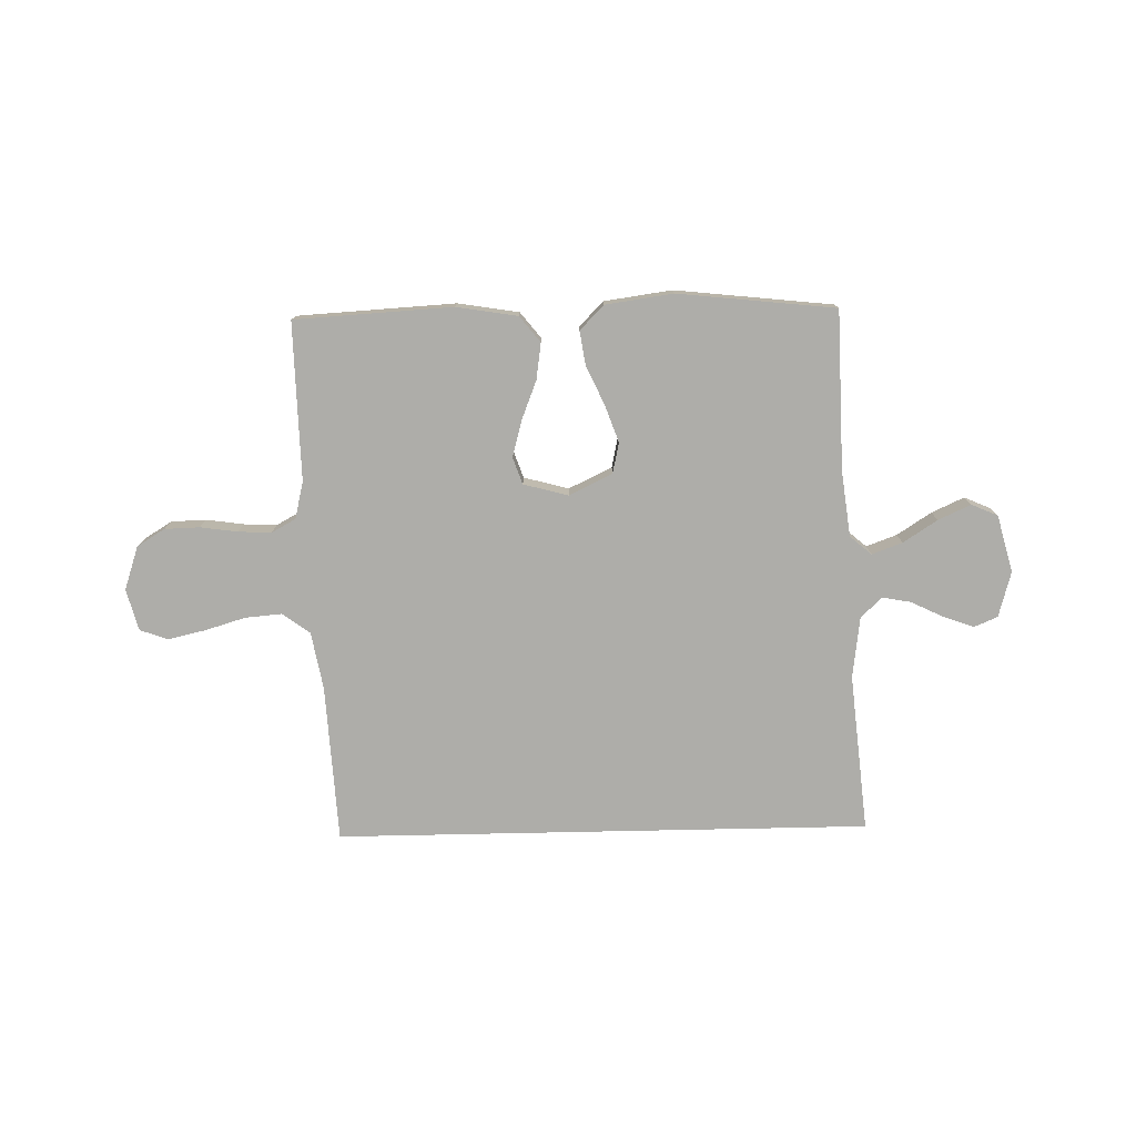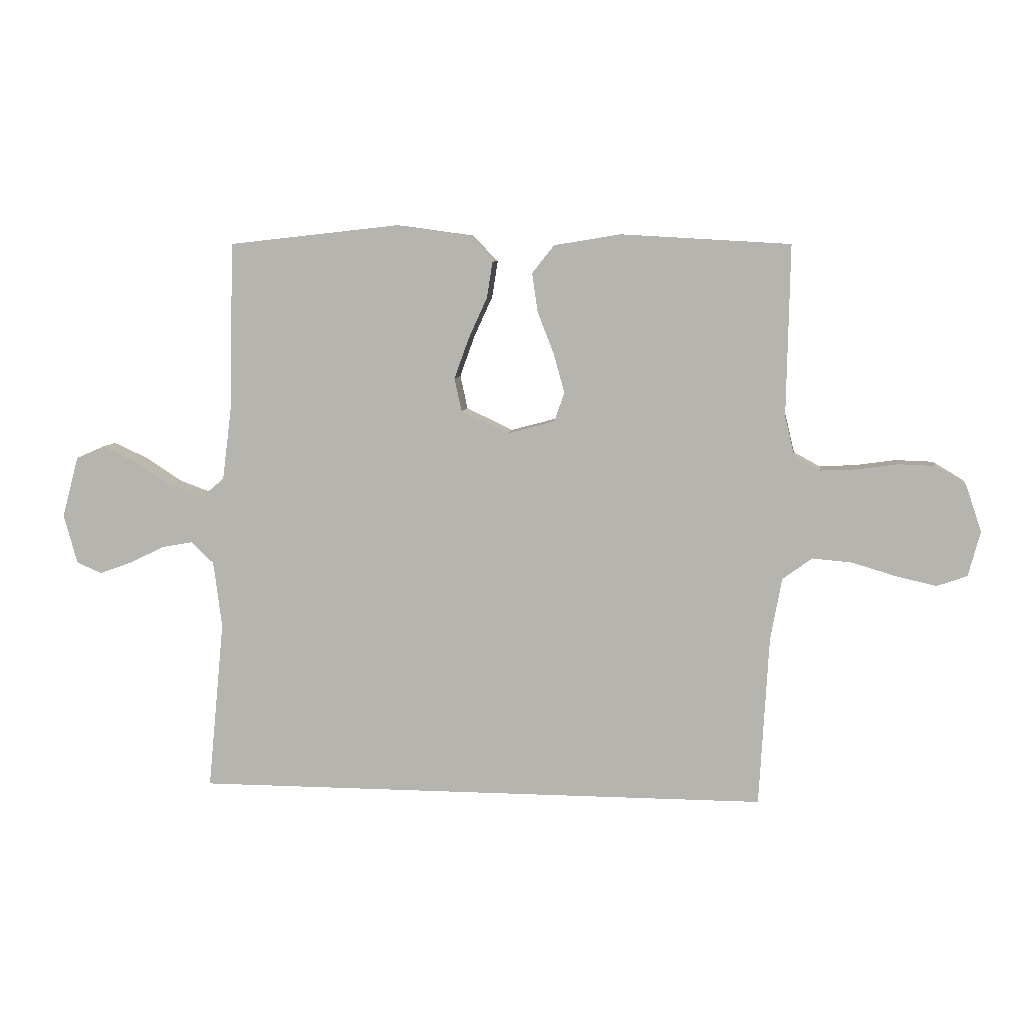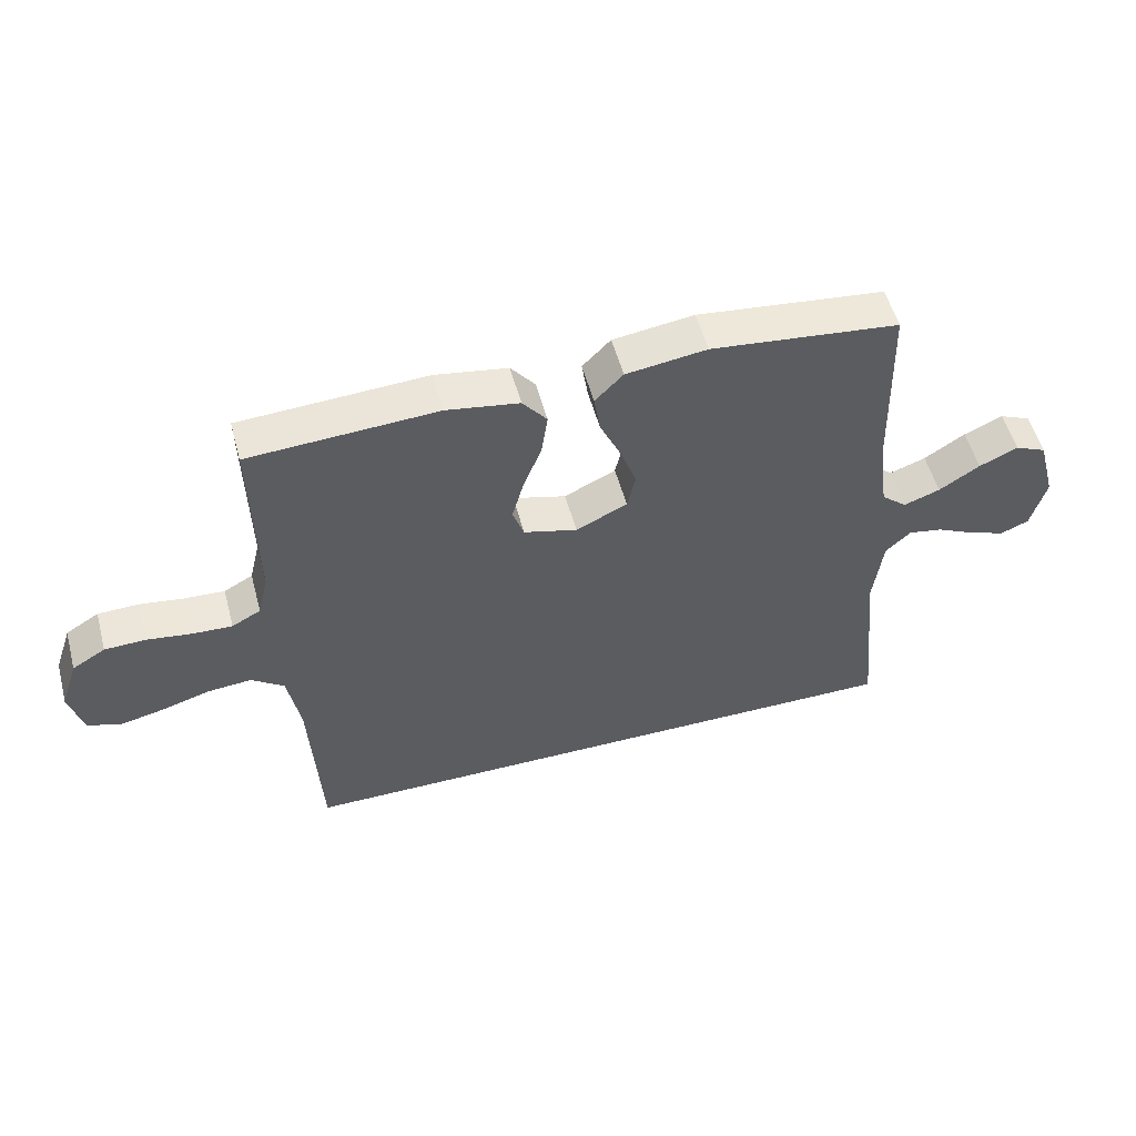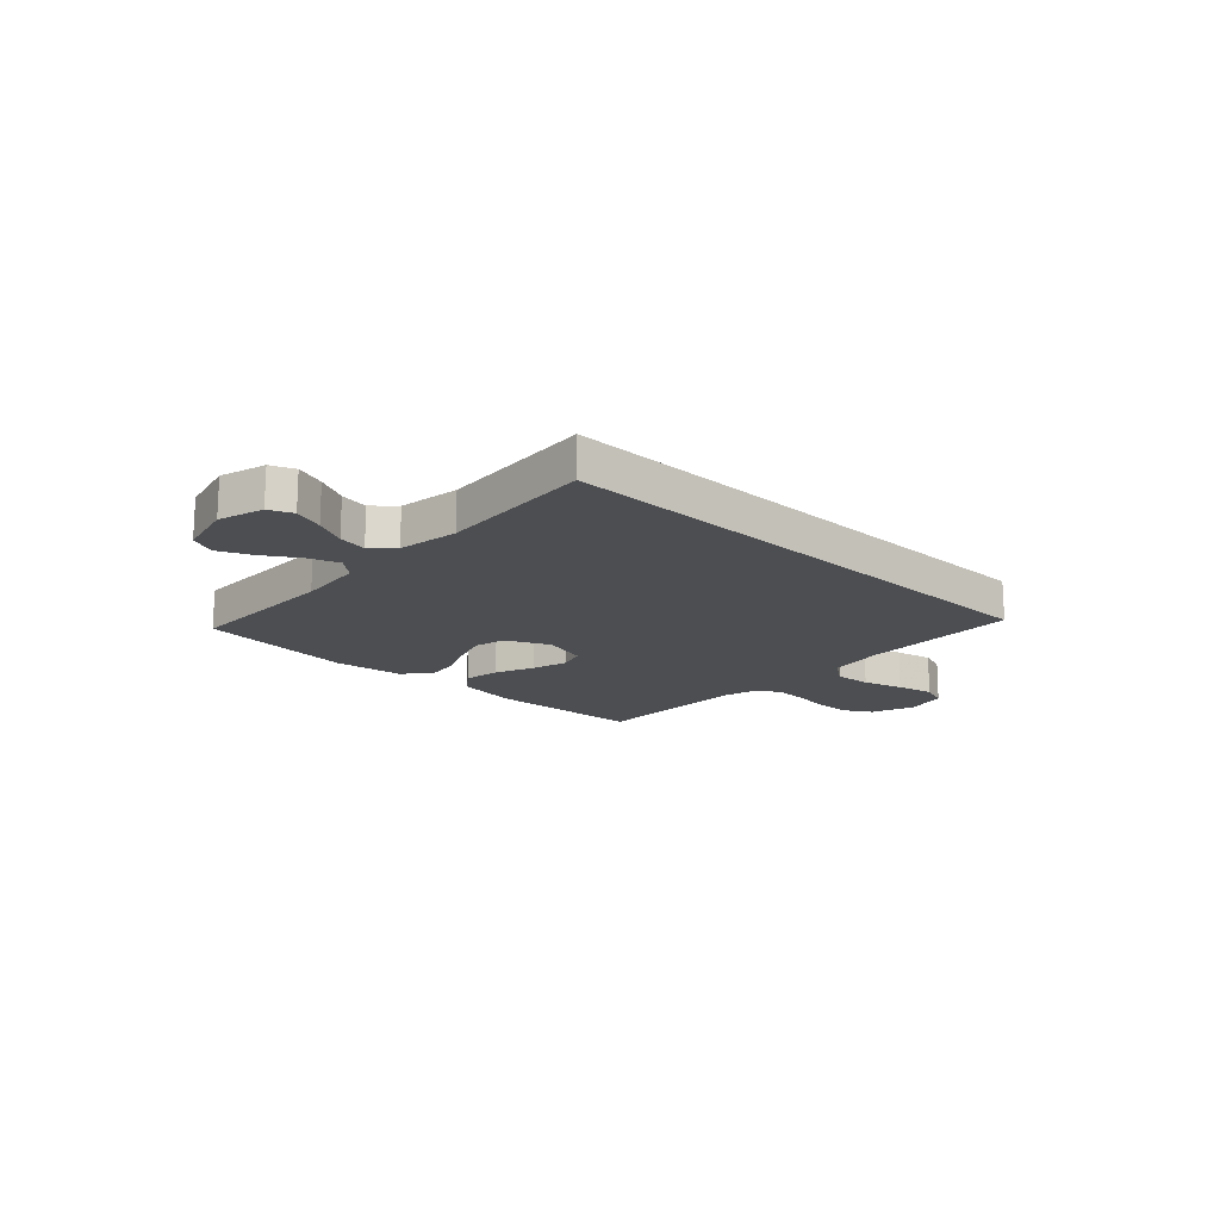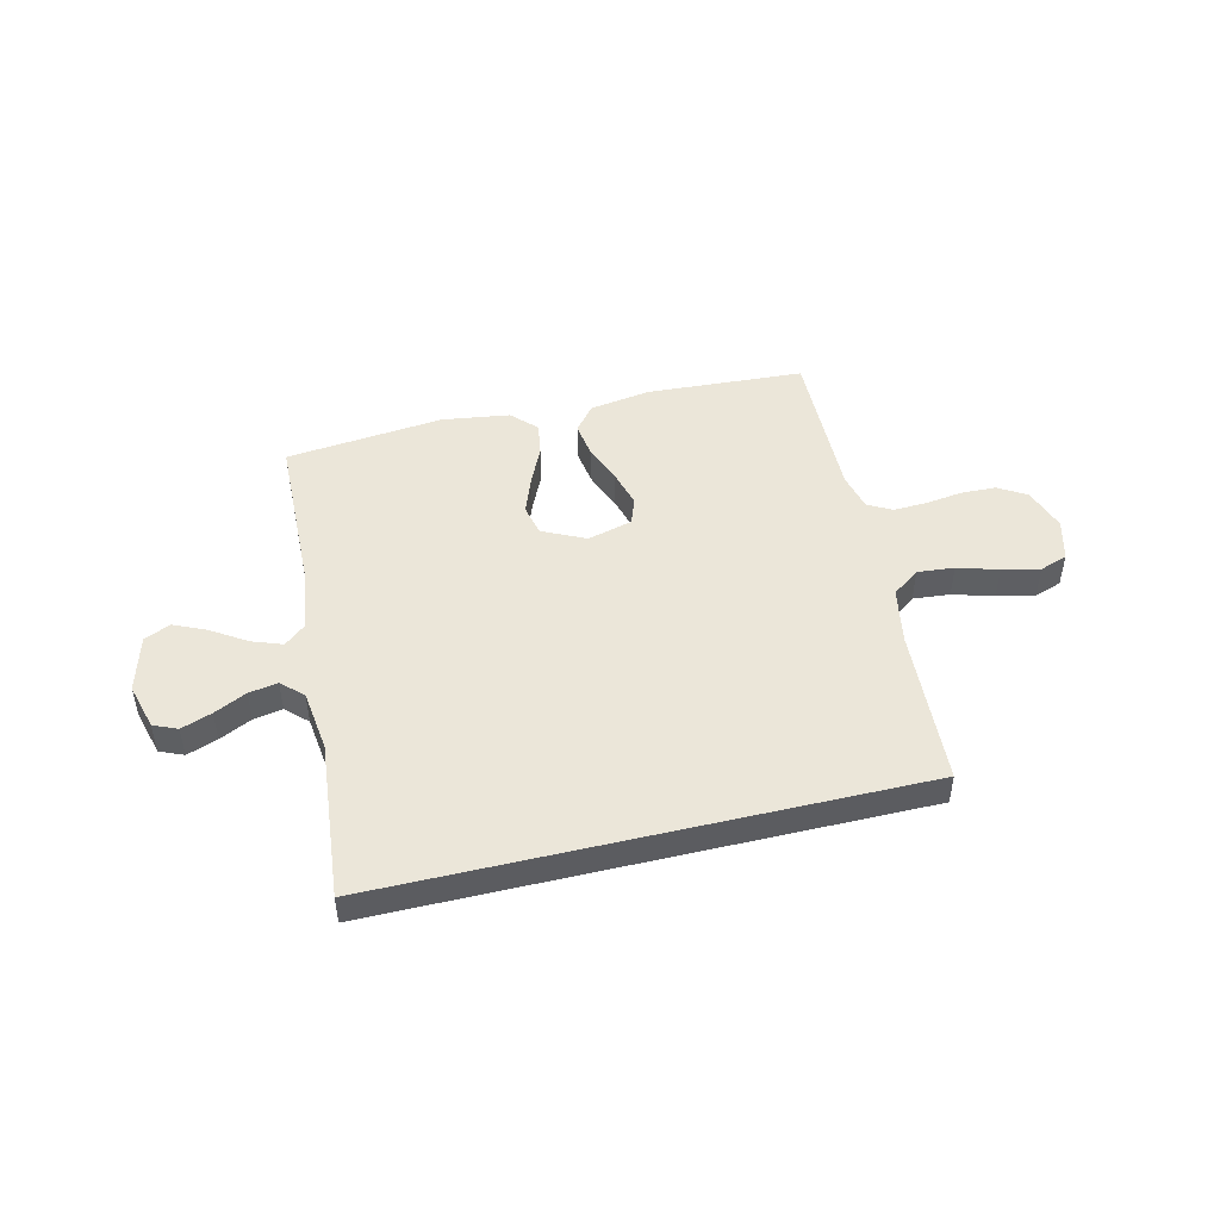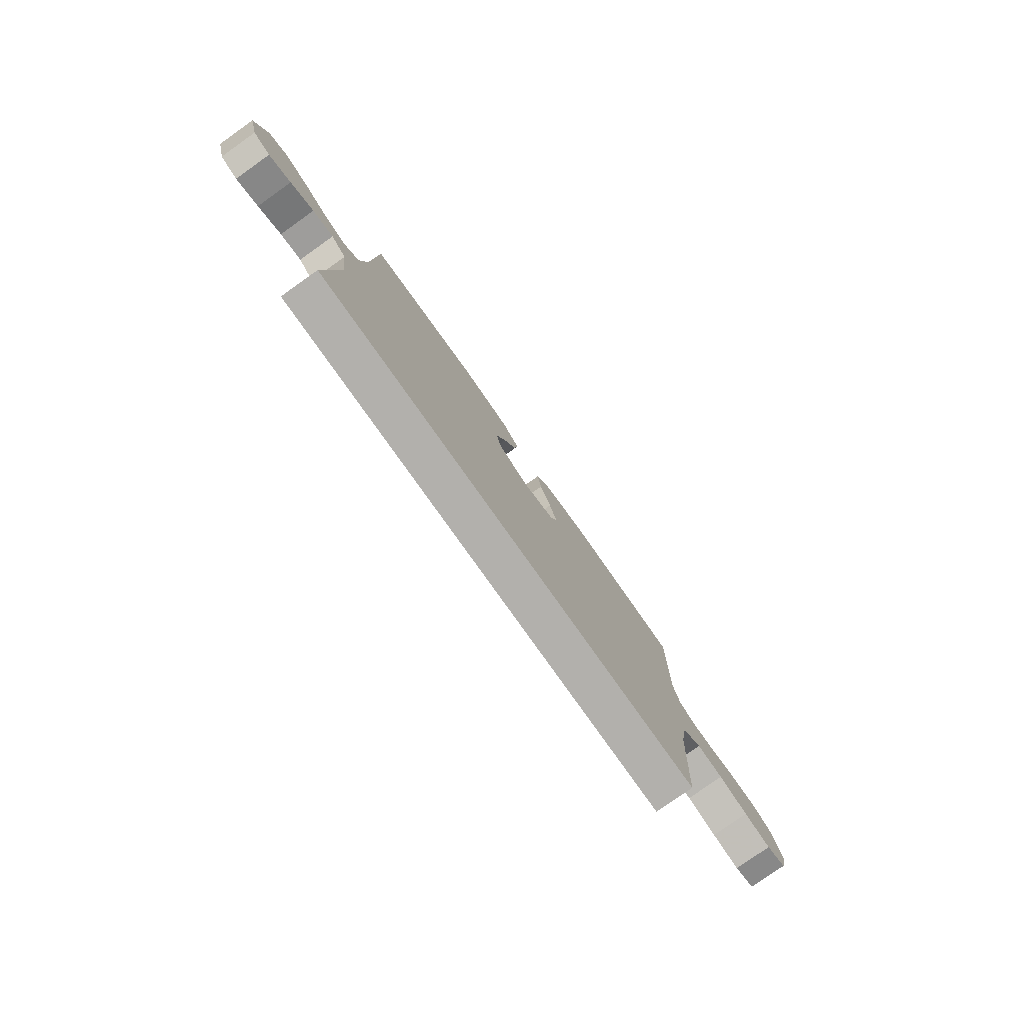
<metadata>
{"format":"obj","ext":"obj","renderer":"f3d","projection":"perspective","resolution":1024,"background":"white","views":[{"elev":-77.1,"azim":1.2,"up":"+Y"},{"elev":7.5,"azim":-172.7,"up":"+Z"},{"elev":53.8,"azim":-15.0,"up":"+Z"},{"elev":-16.6,"azim":136.0,"up":"+Y"},{"elev":47.9,"azim":166.5,"up":"+Y"},{"elev":-78.7,"azim":125.3,"up":"+Z"}]}
</metadata>
<code>
v 0.5 0.07 0.5
v 0.508 0.07 0.2
v 0.524 0.07 0.074
v 0.565 0.07 0.039
v 0.623 0.07 0.06
v 0.688 0.07 0.102
v 0.75 0.07 0.13
v 0.8 0.07 0.108
v 0.829 0.07 0
v 0.805 0.07 -0.087
v 0.76 0.07 -0.106
v 0.702 0.07 -0.085
v 0.641 0.07 -0.055
v 0.586 0.07 -0.045
v 0.546 0.07 -0.083
v 0.531 0.07 -0.2
v 0.56 0.07 -0.5
v -0.457 0.07 -0.5
v -0.474 0.07 -0.2
v -0.494 0.07 -0.091
v -0.546 0.07 -0.053
v -0.616 0.07 -0.059
v -0.693 0.07 -0.082
v -0.764 0.07 -0.098
v -0.817 0.07 -0.079
v -0.838 0.07 0
v -0.81 0.07 0.083
v -0.757 0.07 0.115
v -0.691 0.07 0.117
v -0.62 0.07 0.107
v -0.557 0.07 0.104
v -0.511 0.07 0.129
v -0.494 0.07 0.2
v -0.5 0.07 0.5
v -0.2 0.07 0.517
v -0.084 0.07 0.498
v -0.045 0.07 0.449
v -0.055 0.07 0.38
v -0.084 0.07 0.306
v -0.103 0.07 0.237
v -0.085 0.07 0.186
v 0 0.07 0.163
v 0.082 0.07 0.202
v 0.095 0.07 0.261
v 0.069 0.07 0.333
v 0.036 0.07 0.405
v 0.026 0.07 0.469
v 0.071 0.07 0.515
v 0.2 0.07 0.533
v 0.5 0 0.5
v 0.508 0 0.2
v 0.524 0 0.074
v 0.565 0 0.039
v 0.623 0 0.06
v 0.688 0 0.102
v 0.75 0 0.13
v 0.8 0 0.108
v 0.829 0 0
v 0.805 0 -0.087
v 0.76 0 -0.106
v 0.702 0 -0.085
v 0.641 0 -0.055
v 0.586 0 -0.045
v 0.546 0 -0.083
v 0.531 0 -0.2
v 0.56 0 -0.5
v -0.457 0 -0.5
v -0.474 0 -0.2
v -0.494 0 -0.091
v -0.546 0 -0.053
v -0.616 0 -0.059
v -0.693 0 -0.082
v -0.764 0 -0.098
v -0.817 0 -0.079
v -0.838 0 0
v -0.81 0 0.083
v -0.757 0 0.115
v -0.691 0 0.117
v -0.62 0 0.107
v -0.557 0 0.104
v -0.511 0 0.129
v -0.494 0 0.2
v -0.5 0 0.5
v -0.2 0 0.517
v -0.084 0 0.498
v -0.045 0 0.449
v -0.055 0 0.38
v -0.084 0 0.306
v -0.103 0 0.237
v -0.085 0 0.186
v 0 0 0.163
v 0.082 0 0.202
v 0.095 0 0.261
v 0.069 0 0.333
v 0.036 0 0.405
v 0.026 0 0.469
v 0.071 0 0.515
v 0.2 0 0.533
f 49 1 2
f 48 49 2
f 47 48 2
f 46 47 2
f 45 46 2
f 44 45 2 3
f 43 44 3 4
f 42 43 4
f 37 38 39
f 36 37 39
f 35 36 39
f 34 35 39
f 33 34 39
f 32 33 39 40
f 31 32 40 41
f 28 29 30
f 27 28 30
f 26 27 30
f 25 26 30
f 24 25 30
f 23 24 30
f 22 23 30
f 21 22 30 31
f 31 41 42
f 21 31 42
f 20 21 42
f 16 17 18 19
f 19 20 42
f 16 19 42
f 15 16 42
f 11 12 13
f 10 11 13
f 9 10 13
f 8 9 13
f 7 8 13
f 6 7 13
f 5 6 13
f 4 5 13 14
f 4 14 15 42
f 51 50 98
f 51 98 97
f 51 97 96
f 51 96 95
f 51 95 94
f 52 51 94 93
f 53 52 93 92
f 53 92 91
f 88 87 86
f 88 86 85
f 88 85 84
f 88 84 83
f 88 83 82
f 89 88 82 81
f 90 89 81 80
f 79 78 77
f 79 77 76
f 79 76 75
f 79 75 74
f 79 74 73
f 79 73 72
f 79 72 71
f 80 79 71 70
f 91 90 80
f 91 80 70
f 91 70 69
f 68 67 66 65
f 91 69 68
f 91 68 65
f 91 65 64
f 62 61 60
f 62 60 59
f 62 59 58
f 62 58 57
f 62 57 56
f 62 56 55
f 62 55 54
f 63 62 54 53
f 91 64 63 53
f 1 50 51 2
f 2 51 52 3
f 3 52 53 4
f 4 53 54 5
f 5 54 55 6
f 6 55 56 7
f 7 56 57 8
f 8 57 58 9
f 9 58 59 10
f 10 59 60 11
f 11 60 61 12
f 12 61 62 13
f 13 62 63 14
f 14 63 64 15
f 15 64 65 16
f 16 65 66 17
f 17 66 67 18
f 18 67 68 19
f 19 68 69 20
f 20 69 70 21
f 21 70 71 22
f 22 71 72 23
f 23 72 73 24
f 24 73 74 25
f 25 74 75 26
f 26 75 76 27
f 27 76 77 28
f 28 77 78 29
f 29 78 79 30
f 30 79 80 31
f 31 80 81 32
f 32 81 82 33
f 33 82 83 34
f 34 83 84 35
f 35 84 85 36
f 36 85 86 37
f 37 86 87 38
f 38 87 88 39
f 39 88 89 40
f 40 89 90 41
f 41 90 91 42
f 42 91 92 43
f 43 92 93 44
f 44 93 94 45
f 45 94 95 46
f 46 95 96 47
f 47 96 97 48
f 48 97 98 49
f 49 98 50 1

</code>
